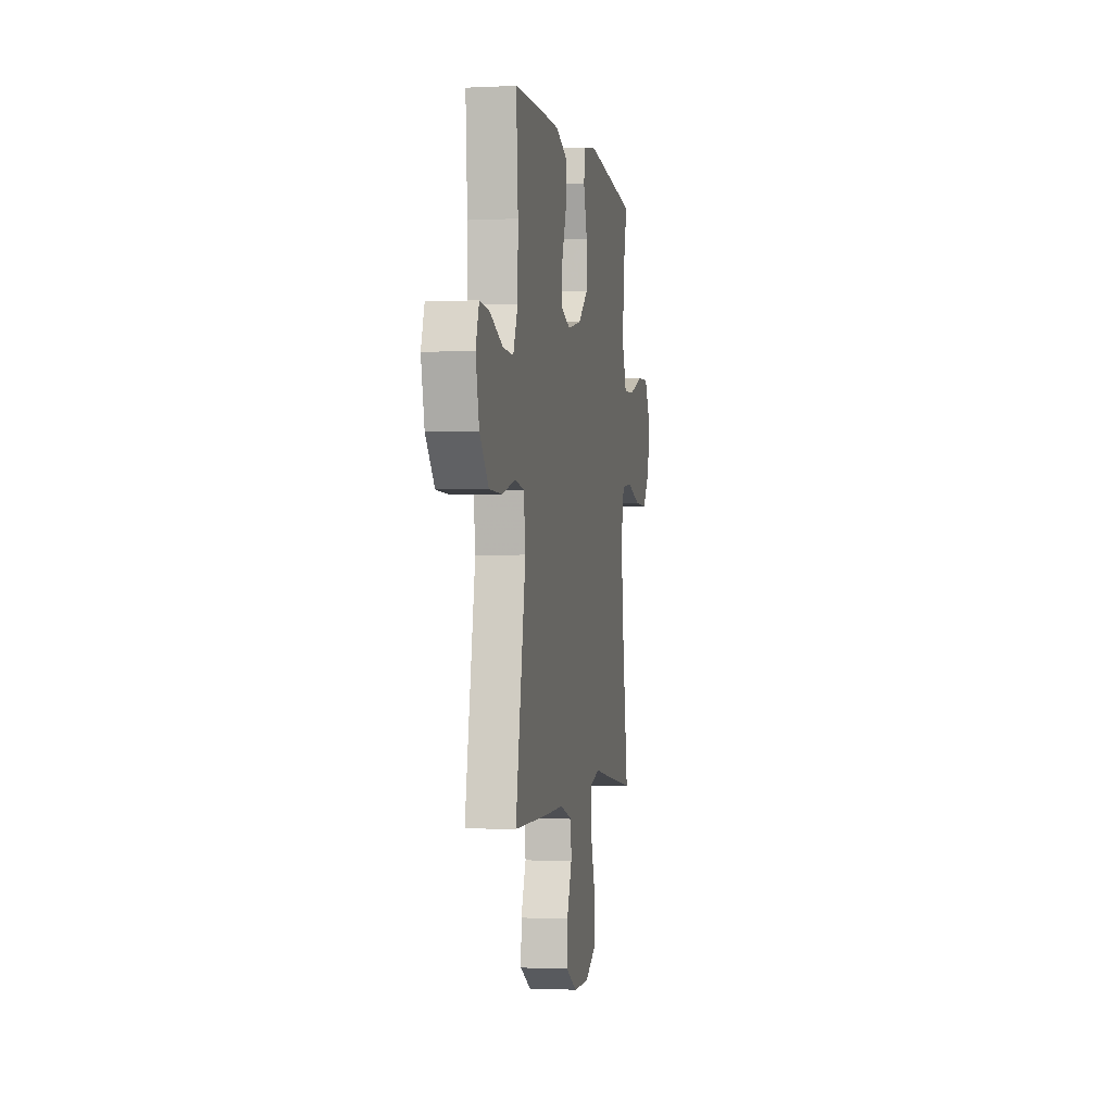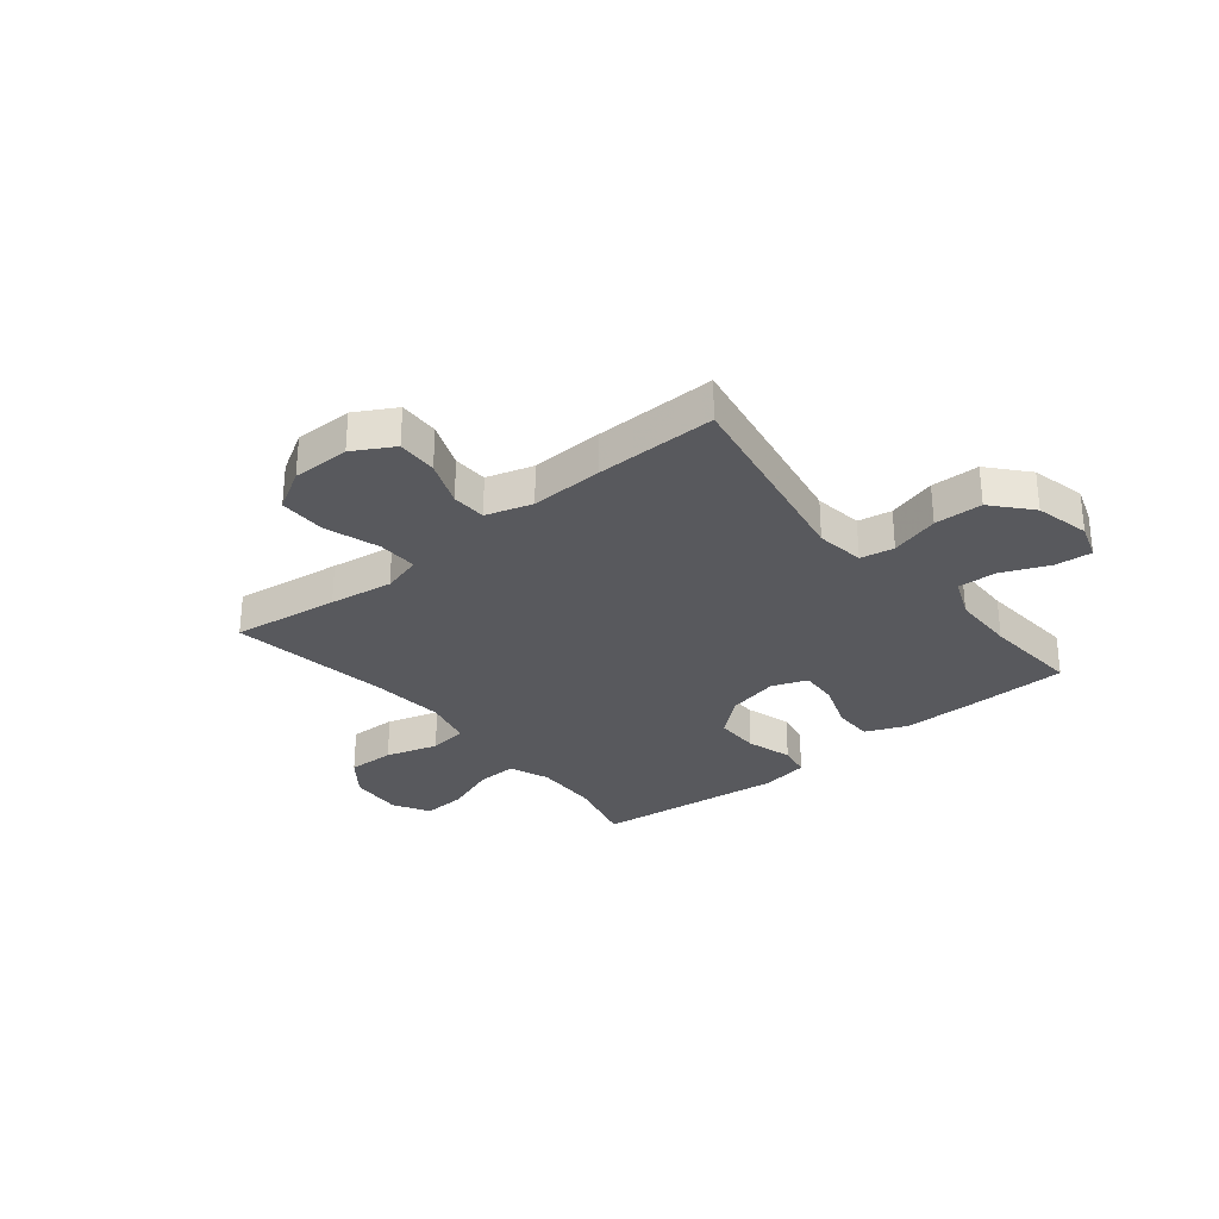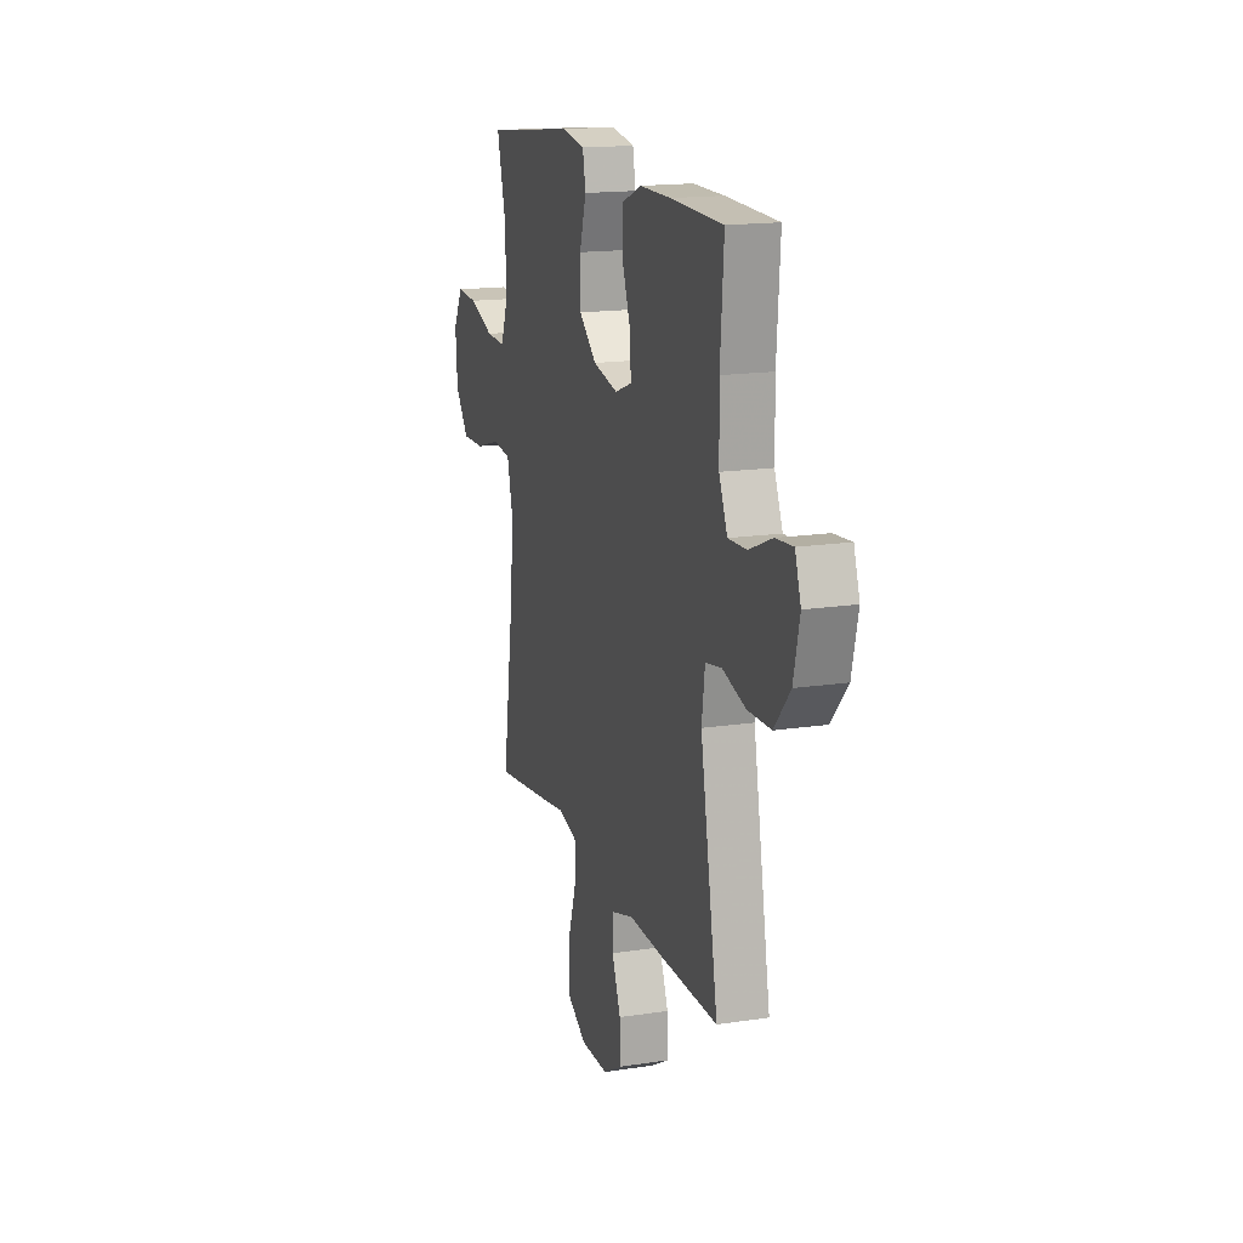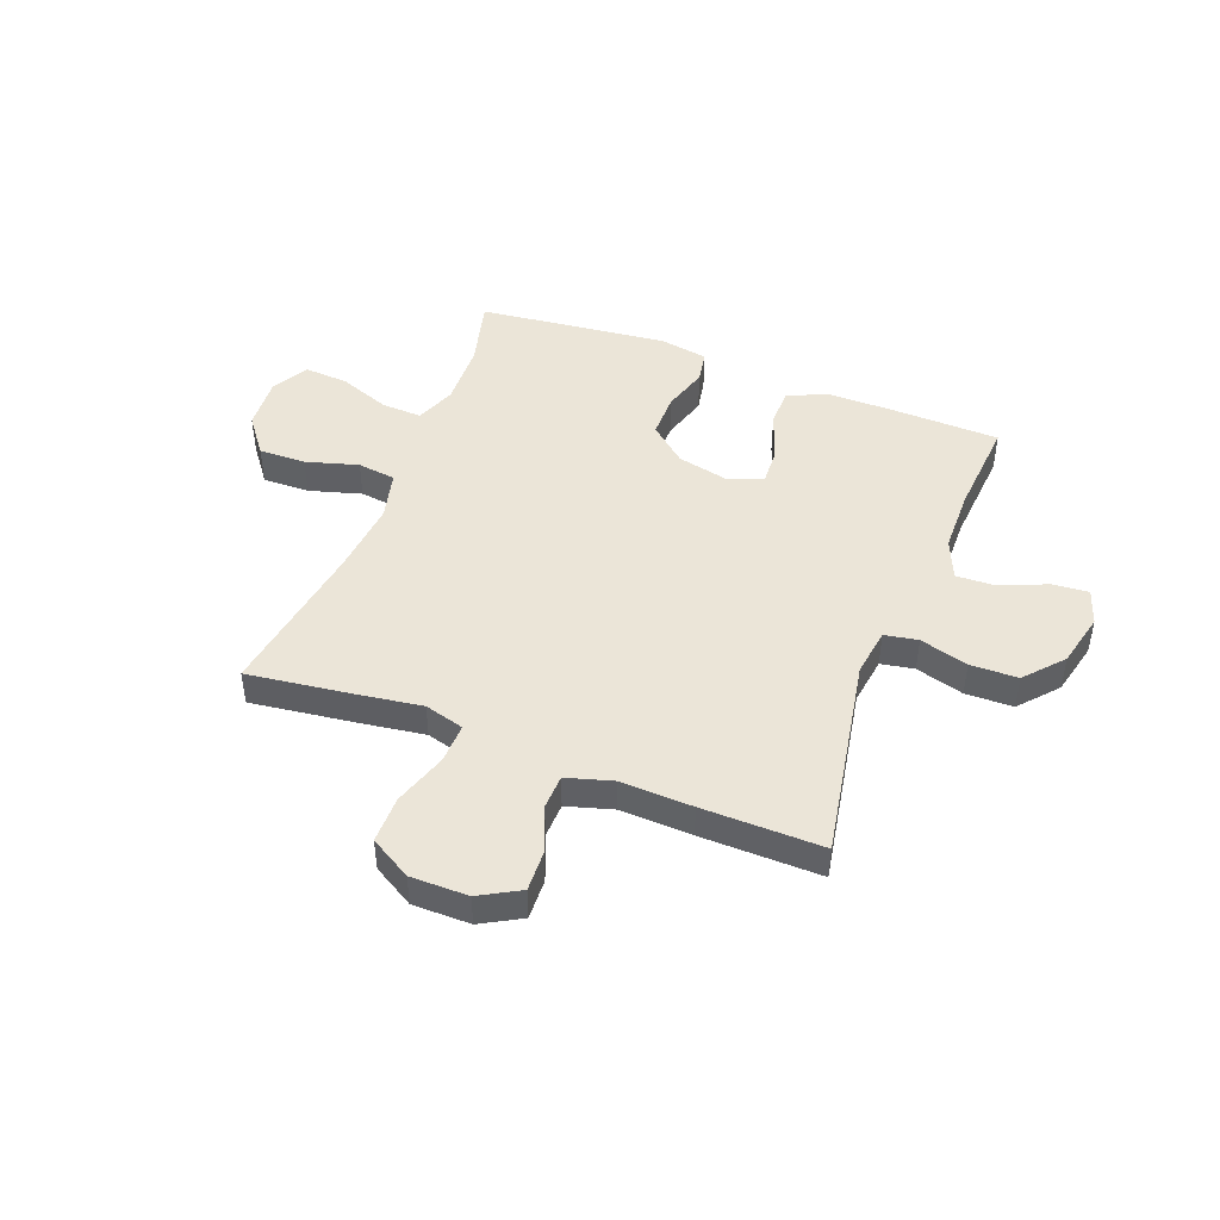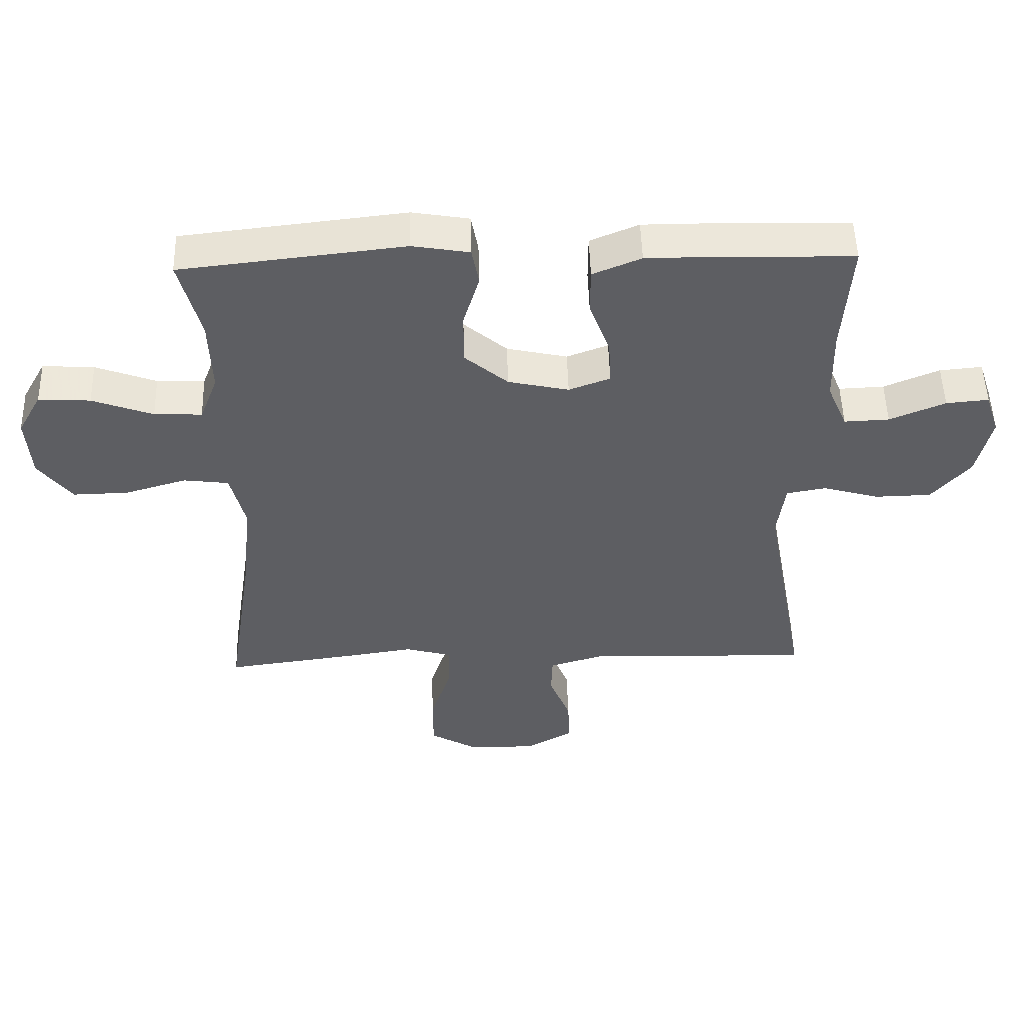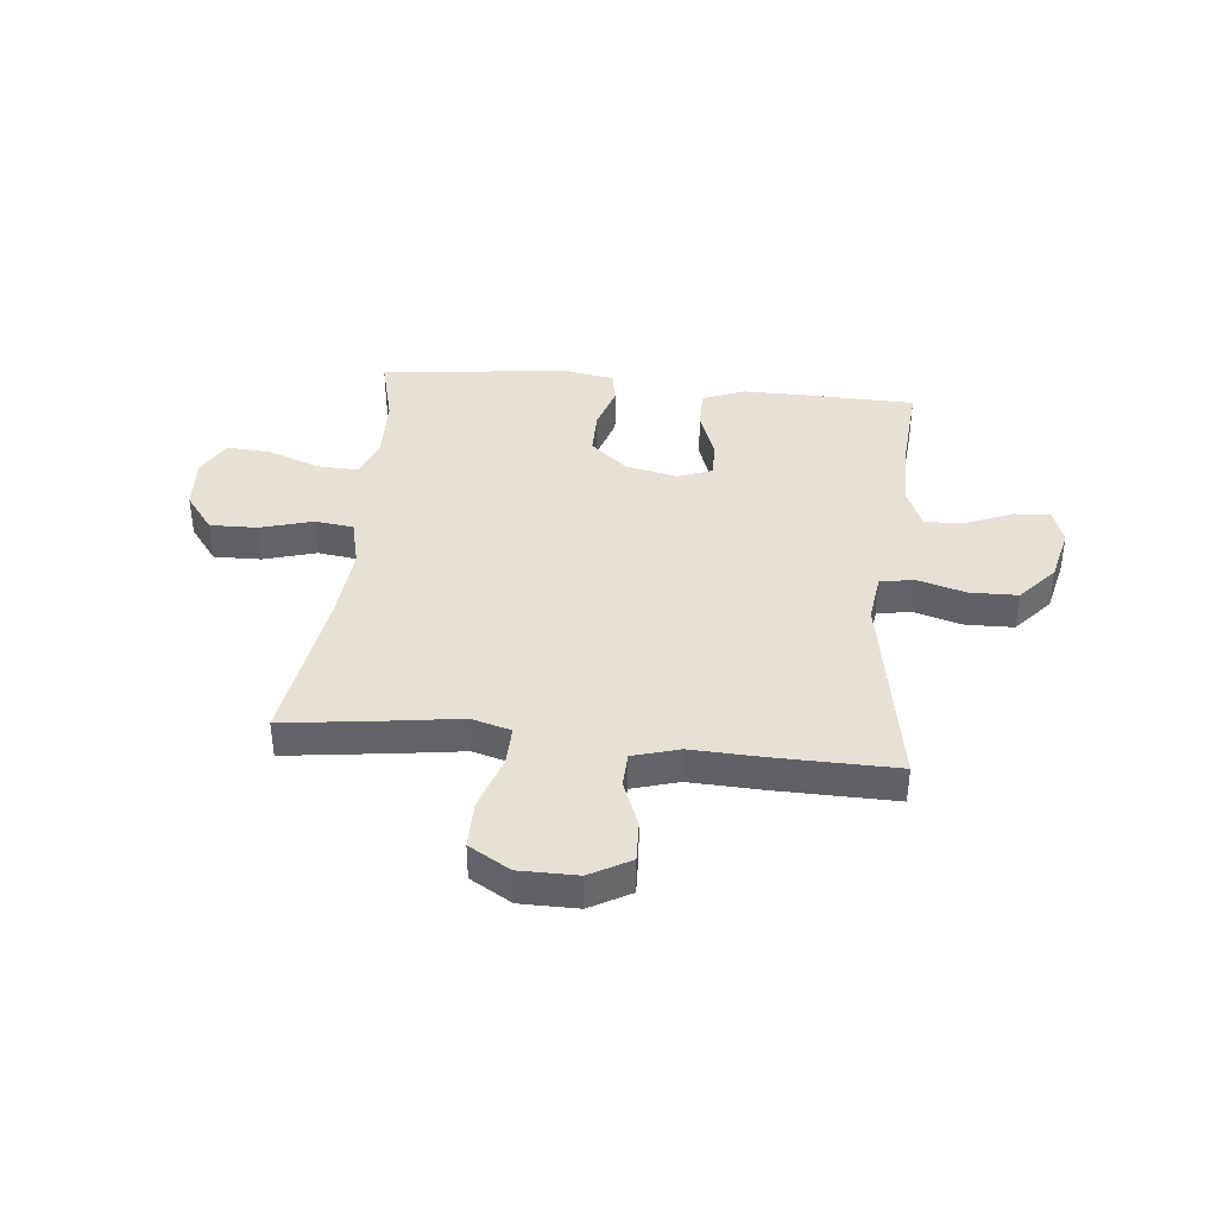
<metadata>
{"format":"obj","ext":"obj","renderer":"f3d","projection":"perspective","resolution":1024,"background":"white","views":[{"elev":-1.8,"azim":-79.9,"up":"+Z"},{"elev":-29.8,"azim":-140.8,"up":"+Y"},{"elev":16.3,"azim":-107.5,"up":"+Z"},{"elev":45.9,"azim":-158.9,"up":"+Y"},{"elev":51.0,"azim":178.4,"up":"+Z"},{"elev":39.3,"azim":-174.0,"up":"+Y"}]}
</metadata>
<code>
v 0.5 0.07 0.5
v 0.467 0.07 0.372
v 0.463 0.07 0.255
v 0.491 0.07 0.182
v 0.565 0.07 0.185
v 0.659 0.07 0.22
v 0.739 0.07 0.225
v 0.776 0.07 0.159
v 0.769 0.07 0.061
v 0.717 0.07 -0.007
v 0.631 0.07 -0.005
v 0.536 0.07 0.023
v 0.466 0.07 0.014
v 0.444 0.07 -0.075
v 0.456 0.07 -0.209
v 0.5 0.07 -0.5
v 0.306 0.07 -0.474
v 0.191 0.07 -0.457
v 0.119 0.07 -0.477
v 0.121 0.07 -0.55
v 0.153 0.07 -0.648
v 0.153 0.07 -0.734
v 0.078 0.07 -0.778
v -0.027 0.07 -0.778
v -0.1 0.07 -0.737
v -0.097 0.07 -0.663
v -0.064 0.07 -0.58
v -0.066 0.07 -0.517
v -0.15 0.07 -0.492
v -0.281 0.07 -0.497
v -0.5 0.07 -0.5
v -0.433 0.07 -0.131
v -0.445 0.07 -0.043
v -0.506 0.07 -0.032
v -0.594 0.07 -0.057
v -0.681 0.07 -0.055
v -0.741 0.07 0.014
v -0.764 0.07 0.112
v -0.742 0.07 0.178
v -0.676 0.07 0.172
v -0.59 0.07 0.136
v -0.52 0.07 0.133
v -0.489 0.07 0.206
v -0.487 0.07 0.322
v -0.5 0.07 0.5
v -0.301 0.07 0.505
v -0.184 0.07 0.505
v -0.109 0.07 0.474
v -0.109 0.07 0.402
v -0.141 0.07 0.315
v -0.145 0.07 0.246
v -0.081 0.07 0.222
v 0.013 0.07 0.243
v 0.08 0.07 0.3
v 0.08 0.07 0.382
v 0.055 0.07 0.465
v 0.066 0.07 0.524
v 0.154 0.07 0.539
v 0.5 0 0.5
v 0.467 0 0.372
v 0.463 0 0.255
v 0.491 0 0.182
v 0.565 0 0.185
v 0.659 0 0.22
v 0.739 0 0.225
v 0.776 0 0.159
v 0.769 0 0.061
v 0.717 0 -0.007
v 0.631 0 -0.005
v 0.536 0 0.023
v 0.466 0 0.014
v 0.444 0 -0.075
v 0.456 0 -0.209
v 0.5 0 -0.5
v 0.306 0 -0.474
v 0.191 0 -0.457
v 0.119 0 -0.477
v 0.121 0 -0.55
v 0.153 0 -0.648
v 0.153 0 -0.734
v 0.078 0 -0.778
v -0.027 0 -0.778
v -0.1 0 -0.737
v -0.097 0 -0.663
v -0.064 0 -0.58
v -0.066 0 -0.517
v -0.15 0 -0.492
v -0.281 0 -0.497
v -0.5 0 -0.5
v -0.433 0 -0.131
v -0.445 0 -0.043
v -0.506 0 -0.032
v -0.594 0 -0.057
v -0.681 0 -0.055
v -0.741 0 0.014
v -0.764 0 0.112
v -0.742 0 0.178
v -0.676 0 0.172
v -0.59 0 0.136
v -0.52 0 0.133
v -0.489 0 0.206
v -0.487 0 0.322
v -0.5 0 0.5
v -0.301 0 0.505
v -0.184 0 0.505
v -0.109 0 0.474
v -0.109 0 0.402
v -0.141 0 0.315
v -0.145 0 0.246
v -0.081 0 0.222
v 0.013 0 0.243
v 0.08 0 0.3
v 0.08 0 0.382
v 0.055 0 0.465
v 0.066 0 0.524
v 0.154 0 0.539
f 58 1 2
f 57 58 2
f 56 57 2
f 55 56 2
f 54 55 2 3
f 53 54 3 4
f 52 53 4
f 48 49 50
f 47 48 50
f 46 47 50
f 45 46 50
f 44 45 50
f 43 44 50 51
f 42 43 51 52
f 39 40 41
f 38 39 41
f 37 38 41
f 36 37 41
f 35 36 41
f 34 35 41
f 33 34 41 42
f 29 30 31 32
f 28 29 32 33
f 25 26 27
f 24 25 27
f 23 24 27
f 22 23 27
f 21 22 27
f 20 21 27
f 19 20 27 28
f 42 52 4
f 33 42 4
f 28 33 4
f 19 28 4
f 18 19 4
f 10 11 12
f 9 10 12
f 8 9 12
f 7 8 12
f 6 7 12
f 5 6 12
f 5 12 13
f 4 5 13
f 18 4 13 14
f 15 16 17 18
f 14 15 18
f 60 59 116
f 60 116 115
f 60 115 114
f 60 114 113
f 61 60 113 112
f 62 61 112 111
f 62 111 110
f 108 107 106
f 108 106 105
f 108 105 104
f 108 104 103
f 108 103 102
f 109 108 102 101
f 110 109 101 100
f 99 98 97
f 99 97 96
f 99 96 95
f 99 95 94
f 99 94 93
f 99 93 92
f 100 99 92 91
f 90 89 88 87
f 91 90 87 86
f 85 84 83
f 85 83 82
f 85 82 81
f 85 81 80
f 85 80 79
f 85 79 78
f 86 85 78 77
f 62 110 100
f 62 100 91
f 62 91 86
f 62 86 77
f 62 77 76
f 70 69 68
f 70 68 67
f 70 67 66
f 70 66 65
f 70 65 64
f 70 64 63
f 71 70 63
f 71 63 62
f 72 71 62 76
f 76 75 74 73
f 76 73 72
f 1 59 60 2
f 2 60 61 3
f 3 61 62 4
f 4 62 63 5
f 5 63 64 6
f 6 64 65 7
f 7 65 66 8
f 8 66 67 9
f 9 67 68 10
f 10 68 69 11
f 11 69 70 12
f 12 70 71 13
f 13 71 72 14
f 14 72 73 15
f 15 73 74 16
f 16 74 75 17
f 17 75 76 18
f 18 76 77 19
f 19 77 78 20
f 20 78 79 21
f 21 79 80 22
f 22 80 81 23
f 23 81 82 24
f 24 82 83 25
f 25 83 84 26
f 26 84 85 27
f 27 85 86 28
f 28 86 87 29
f 29 87 88 30
f 30 88 89 31
f 31 89 90 32
f 32 90 91 33
f 33 91 92 34
f 34 92 93 35
f 35 93 94 36
f 36 94 95 37
f 37 95 96 38
f 38 96 97 39
f 39 97 98 40
f 40 98 99 41
f 41 99 100 42
f 42 100 101 43
f 43 101 102 44
f 44 102 103 45
f 45 103 104 46
f 46 104 105 47
f 47 105 106 48
f 48 106 107 49
f 49 107 108 50
f 50 108 109 51
f 51 109 110 52
f 52 110 111 53
f 53 111 112 54
f 54 112 113 55
f 55 113 114 56
f 56 114 115 57
f 57 115 116 58
f 58 116 59 1

</code>
